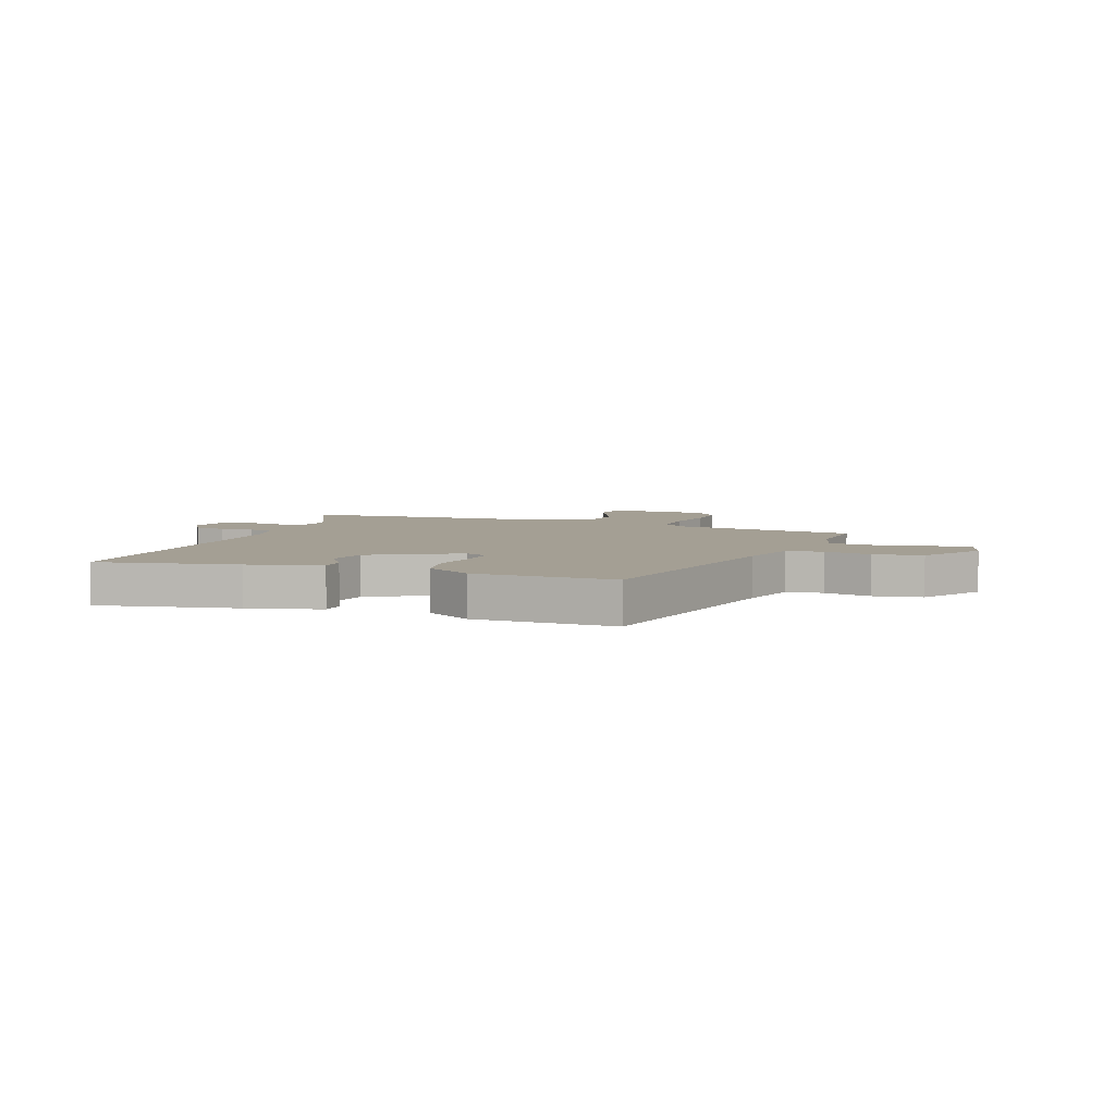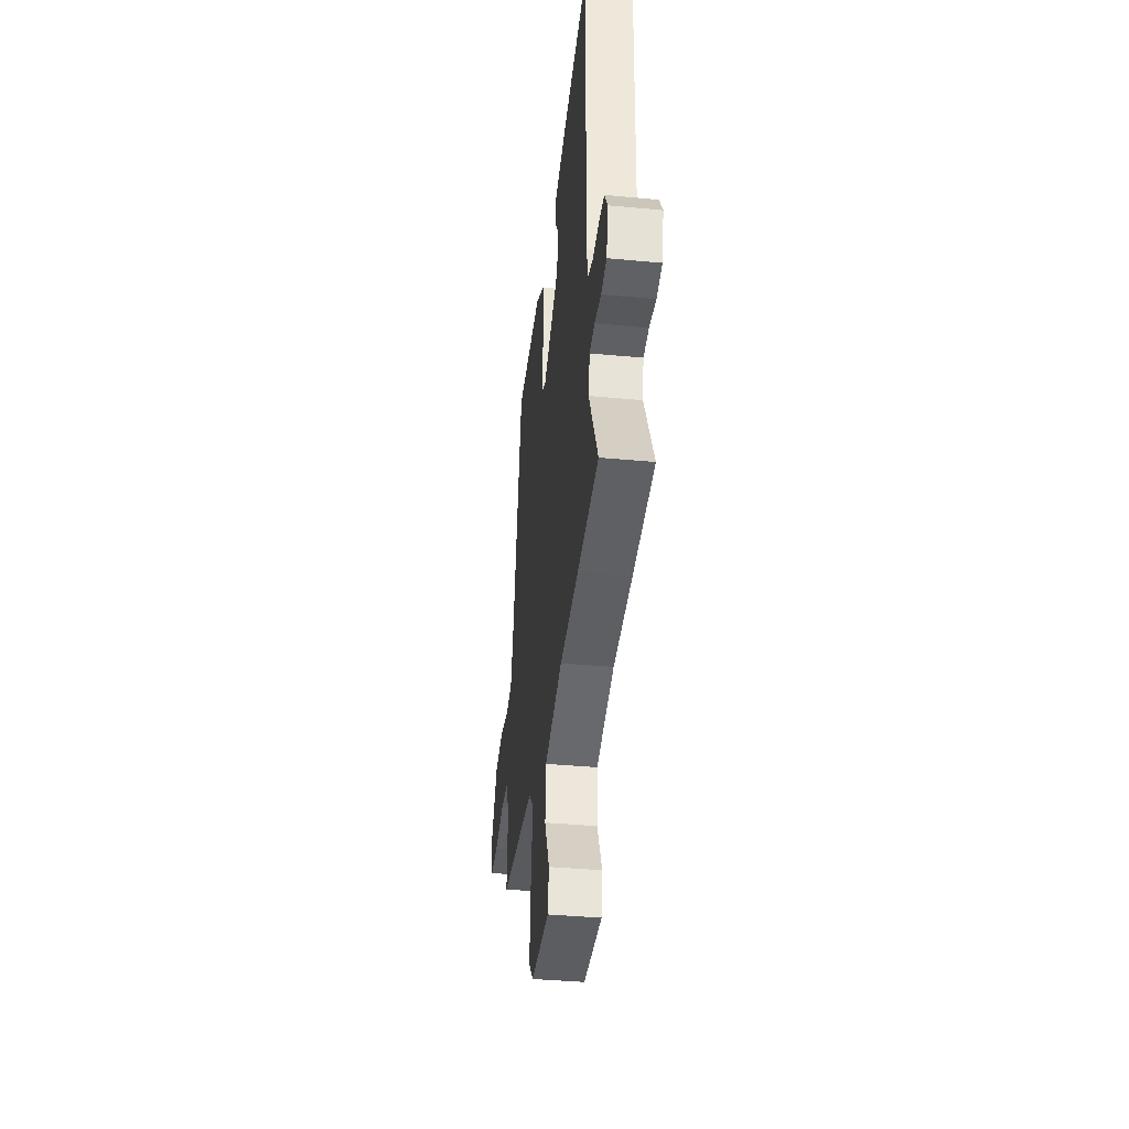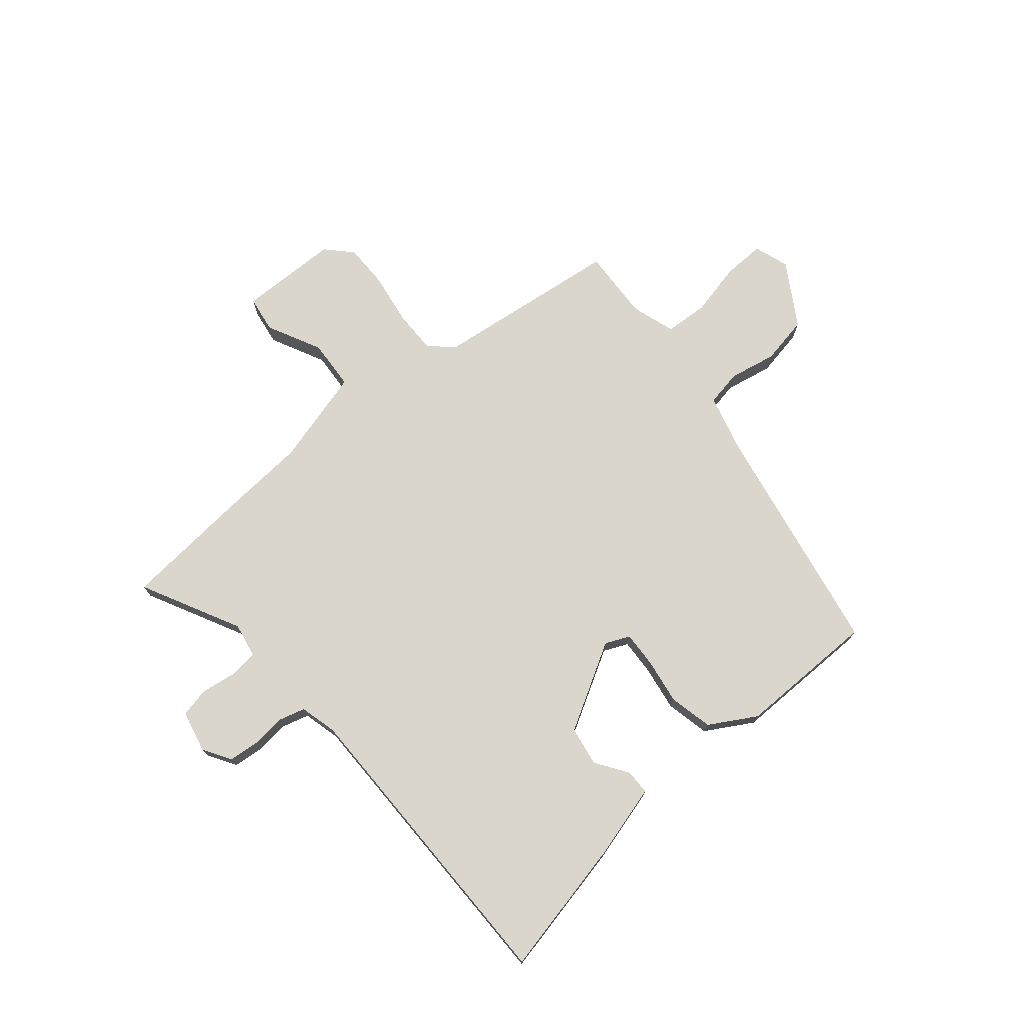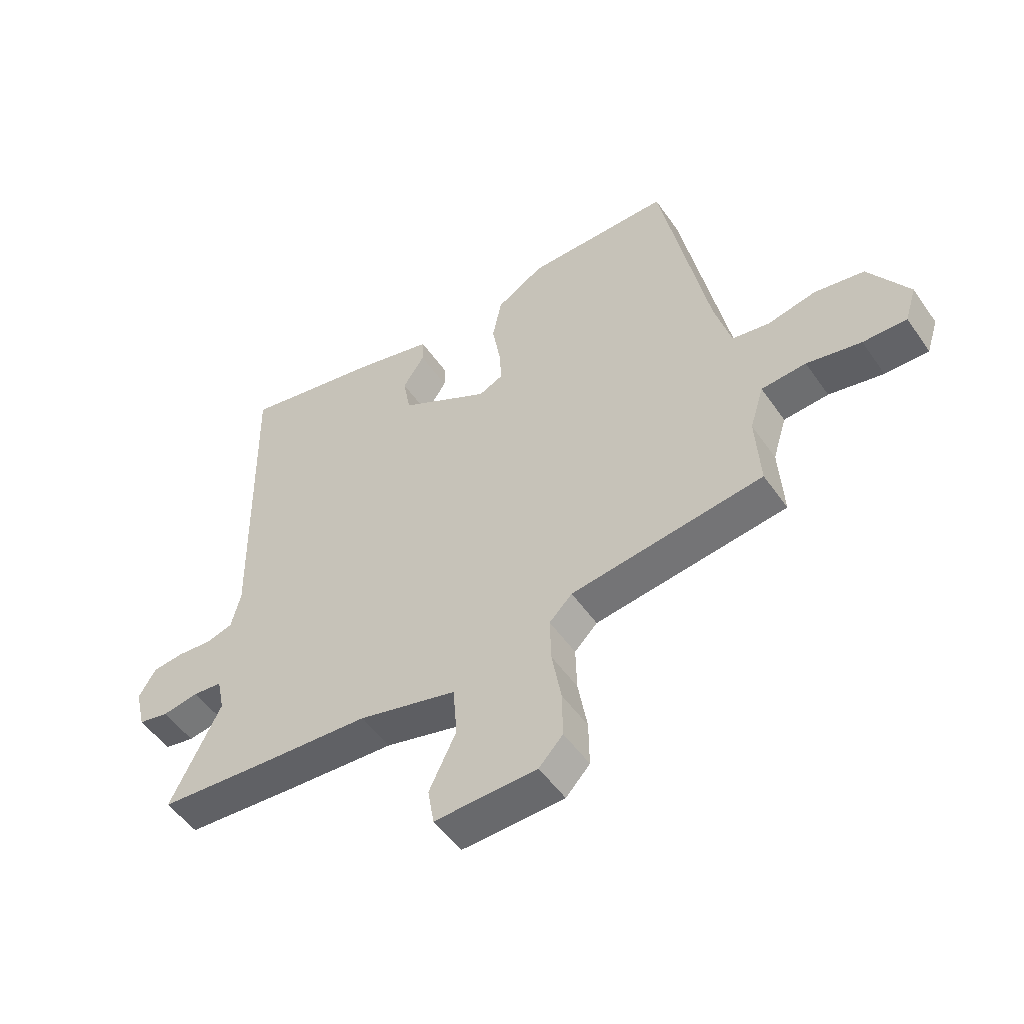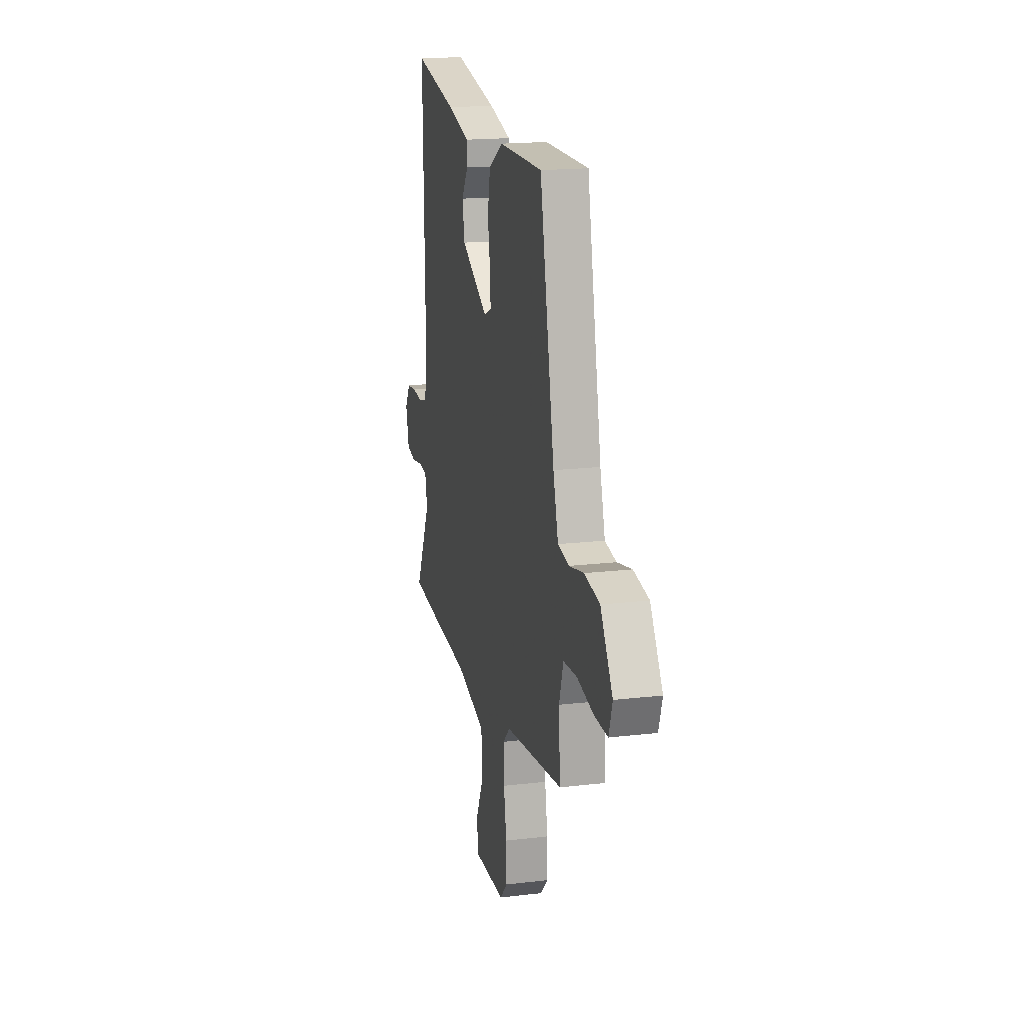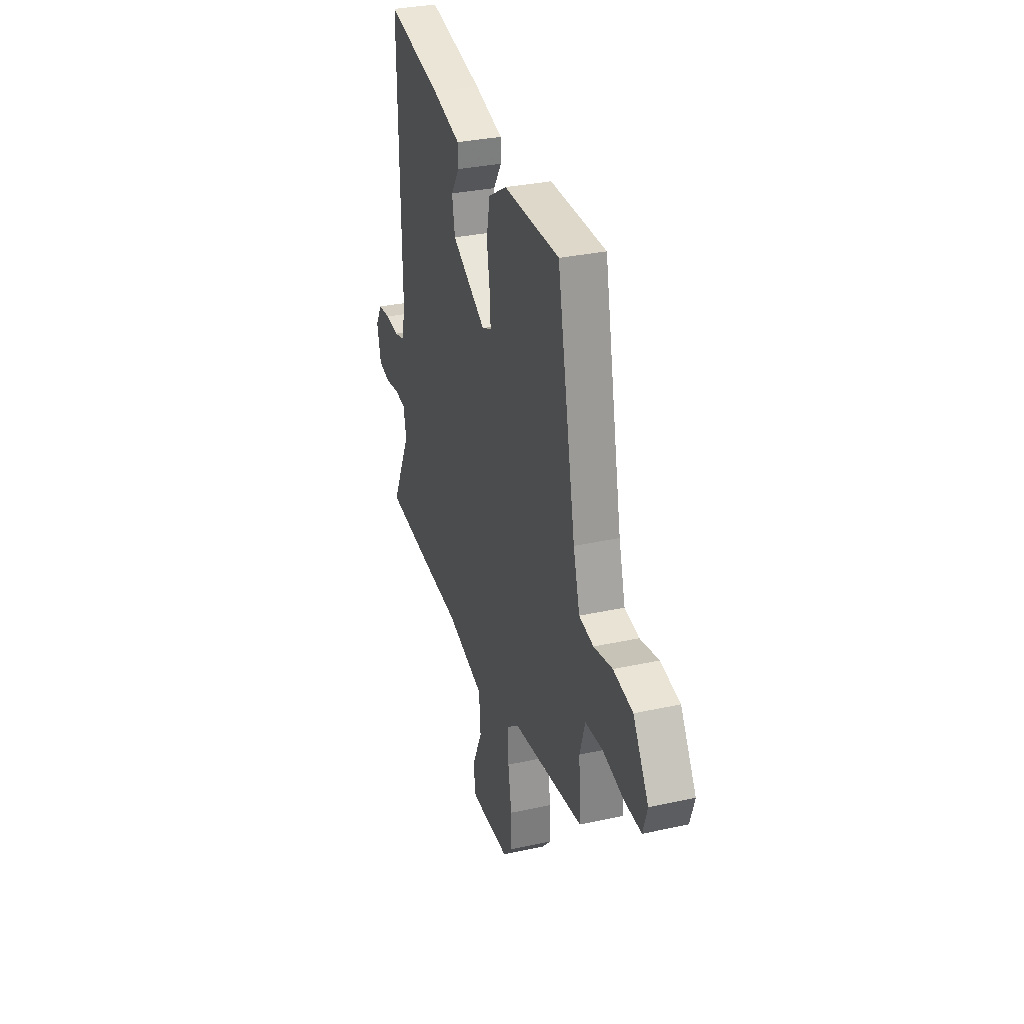
<metadata>
{"format":"obj","ext":"obj","renderer":"f3d","projection":"perspective","resolution":1024,"background":"white","views":[{"elev":5.6,"azim":20.4,"up":"+Y"},{"elev":-38.4,"azim":-96.8,"up":"+Z"},{"elev":74.0,"azim":-40.9,"up":"+Y"},{"elev":-51.5,"azim":33.8,"up":"+Z"},{"elev":18.0,"azim":77.0,"up":"+Z"},{"elev":32.0,"azim":72.9,"up":"+Z"}]}
</metadata>
<code>
v -0.391 0.07 -0.508
v -0.596 0.07 -0.493
v -0.508 0.07 -0.314
v -0.521 0.07 -0.252
v -0.572 0.07 -0.247
v -0.636 0.07 -0.258
v -0.689 0.07 -0.247
v -0.707 0.07 -0.172
v -0.677 0.07 -0.122
v -0.622 0.07 -0.116
v -0.561 0.07 -0.121
v -0.514 0.07 -0.107
v -0.498 0.07 -0.04
v -0.508 0.07 0.516
v -0.259 0.07 0.466
v -0.129 0.07 0.432
v -0.128 0.07 0.387
v -0.166 0.07 0.329
v -0.153 0.07 0.258
v 0.003 0.07 0.172
v 0.046 0.07 0.192
v 0.042 0.07 0.255
v 0.028 0.07 0.338
v 0.044 0.07 0.416
v 0.127 0.07 0.466
v 0.378 0.07 0.468
v 0.462 0.07 0.048
v 0.491 0.07 -0.055
v 0.556 0.07 -0.066
v 0.64 0.07 -0.048
v 0.727 0.07 -0.063
v 0.797 0.07 -0.174
v 0.777 0.07 -0.237
v 0.701 0.07 -0.236
v 0.606 0.07 -0.216
v 0.528 0.07 -0.222
v 0.504 0.07 -0.3
v 0.512 0.07 -0.429
v 0.176 0.07 -0.475
v 0.136 0.07 -0.515
v 0.138 0.07 -0.593
v 0.154 0.07 -0.685
v 0.155 0.07 -0.765
v 0.113 0.07 -0.81
v -0.066 0.07 -0.816
v -0.077 0.07 -0.751
v -0.03 0.07 -0.653
v -0.037 0.07 -0.563
v -0.209 0.07 -0.519
v -0.391 0 -0.508
v -0.596 0 -0.493
v -0.508 0 -0.314
v -0.521 0 -0.252
v -0.572 0 -0.247
v -0.636 0 -0.258
v -0.689 0 -0.247
v -0.707 0 -0.172
v -0.677 0 -0.122
v -0.622 0 -0.116
v -0.561 0 -0.121
v -0.514 0 -0.107
v -0.498 0 -0.04
v -0.508 0 0.516
v -0.259 0 0.466
v -0.129 0 0.432
v -0.128 0 0.387
v -0.166 0 0.329
v -0.153 0 0.258
v 0.003 0 0.172
v 0.046 0 0.192
v 0.042 0 0.255
v 0.028 0 0.338
v 0.044 0 0.416
v 0.127 0 0.466
v 0.378 0 0.468
v 0.462 0 0.048
v 0.491 0 -0.055
v 0.556 0 -0.066
v 0.64 0 -0.048
v 0.727 0 -0.063
v 0.797 0 -0.174
v 0.777 0 -0.237
v 0.701 0 -0.236
v 0.606 0 -0.216
v 0.528 0 -0.222
v 0.504 0 -0.3
v 0.512 0 -0.429
v 0.176 0 -0.475
v 0.136 0 -0.515
v 0.138 0 -0.593
v 0.154 0 -0.685
v 0.155 0 -0.765
v 0.113 0 -0.81
v -0.066 0 -0.816
v -0.077 0 -0.751
v -0.03 0 -0.653
v -0.037 0 -0.563
v -0.209 0 -0.519
f 44 45 46 47
f 44 47 48
f 41 42 43 44
f 40 41 44 48
f 39 40 48 49
f 37 38 39 49
f 32 33 34 35
f 32 35 36
f 29 30 31 32
f 28 29 32 36
f 27 28 36 37
f 22 23 24 25
f 21 22 25 26
f 15 16 17 18
f 13 14 15 18
f 12 13 18 19
f 8 9 10 11
f 8 11 12
f 5 6 7 8
f 4 5 8 12
f 3 4 12 19
f 21 26 27 37
f 20 21 37 49
f 3 19 20 49
f 1 2 3 49
f 96 95 94 93
f 97 96 93
f 93 92 91 90
f 97 93 90 89
f 98 97 89 88
f 98 88 87 86
f 84 83 82 81
f 85 84 81
f 81 80 79 78
f 85 81 78 77
f 86 85 77 76
f 74 73 72 71
f 75 74 71 70
f 67 66 65 64
f 67 64 63 62
f 68 67 62 61
f 60 59 58 57
f 61 60 57
f 57 56 55 54
f 61 57 54 53
f 68 61 53 52
f 86 76 75 70
f 98 86 70 69
f 98 69 68 52
f 98 52 51 50
f 1 50 51 2
f 2 51 52 3
f 3 52 53 4
f 4 53 54 5
f 5 54 55 6
f 6 55 56 7
f 7 56 57 8
f 8 57 58 9
f 9 58 59 10
f 10 59 60 11
f 11 60 61 12
f 12 61 62 13
f 13 62 63 14
f 14 63 64 15
f 15 64 65 16
f 16 65 66 17
f 17 66 67 18
f 18 67 68 19
f 19 68 69 20
f 20 69 70 21
f 21 70 71 22
f 22 71 72 23
f 23 72 73 24
f 24 73 74 25
f 25 74 75 26
f 26 75 76 27
f 27 76 77 28
f 28 77 78 29
f 29 78 79 30
f 30 79 80 31
f 31 80 81 32
f 32 81 82 33
f 33 82 83 34
f 34 83 84 35
f 35 84 85 36
f 36 85 86 37
f 37 86 87 38
f 38 87 88 39
f 39 88 89 40
f 40 89 90 41
f 41 90 91 42
f 42 91 92 43
f 43 92 93 44
f 44 93 94 45
f 45 94 95 46
f 46 95 96 47
f 47 96 97 48
f 48 97 98 49
f 49 98 50 1

</code>
